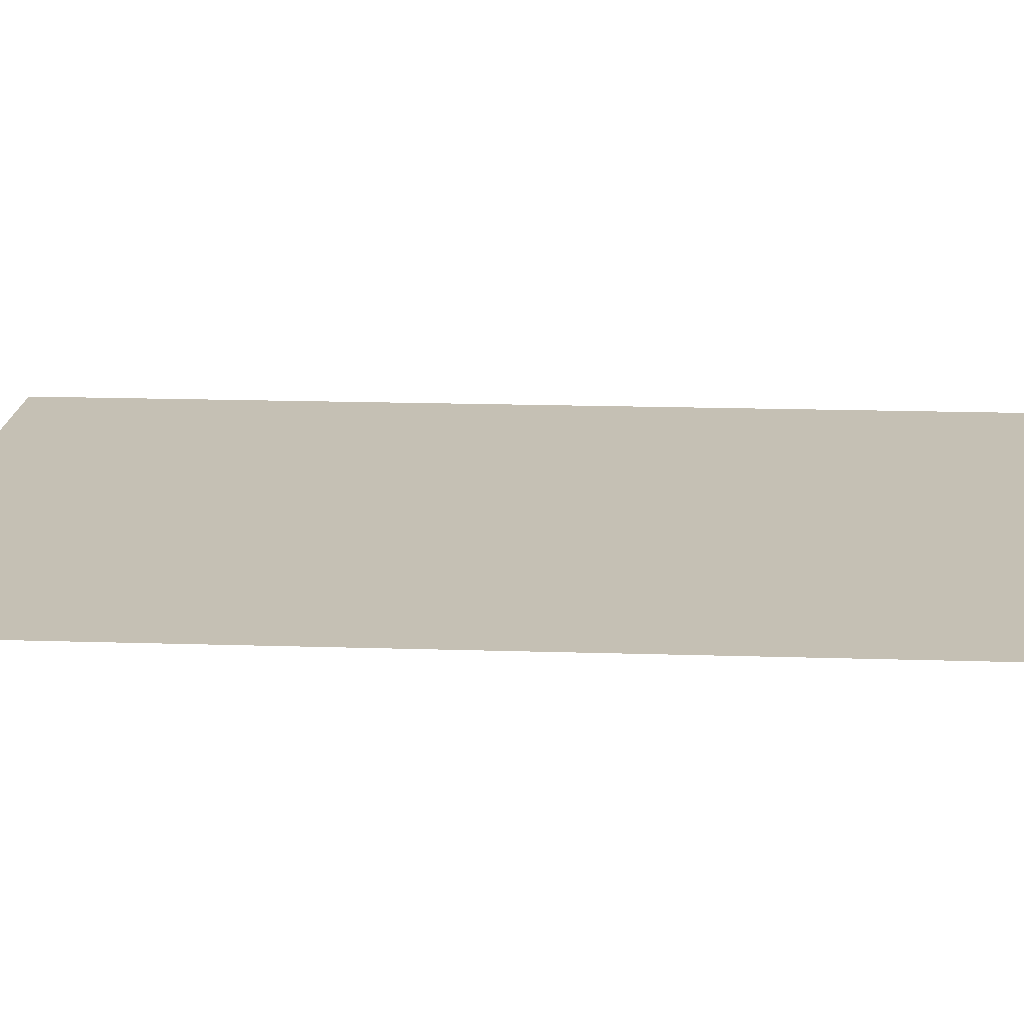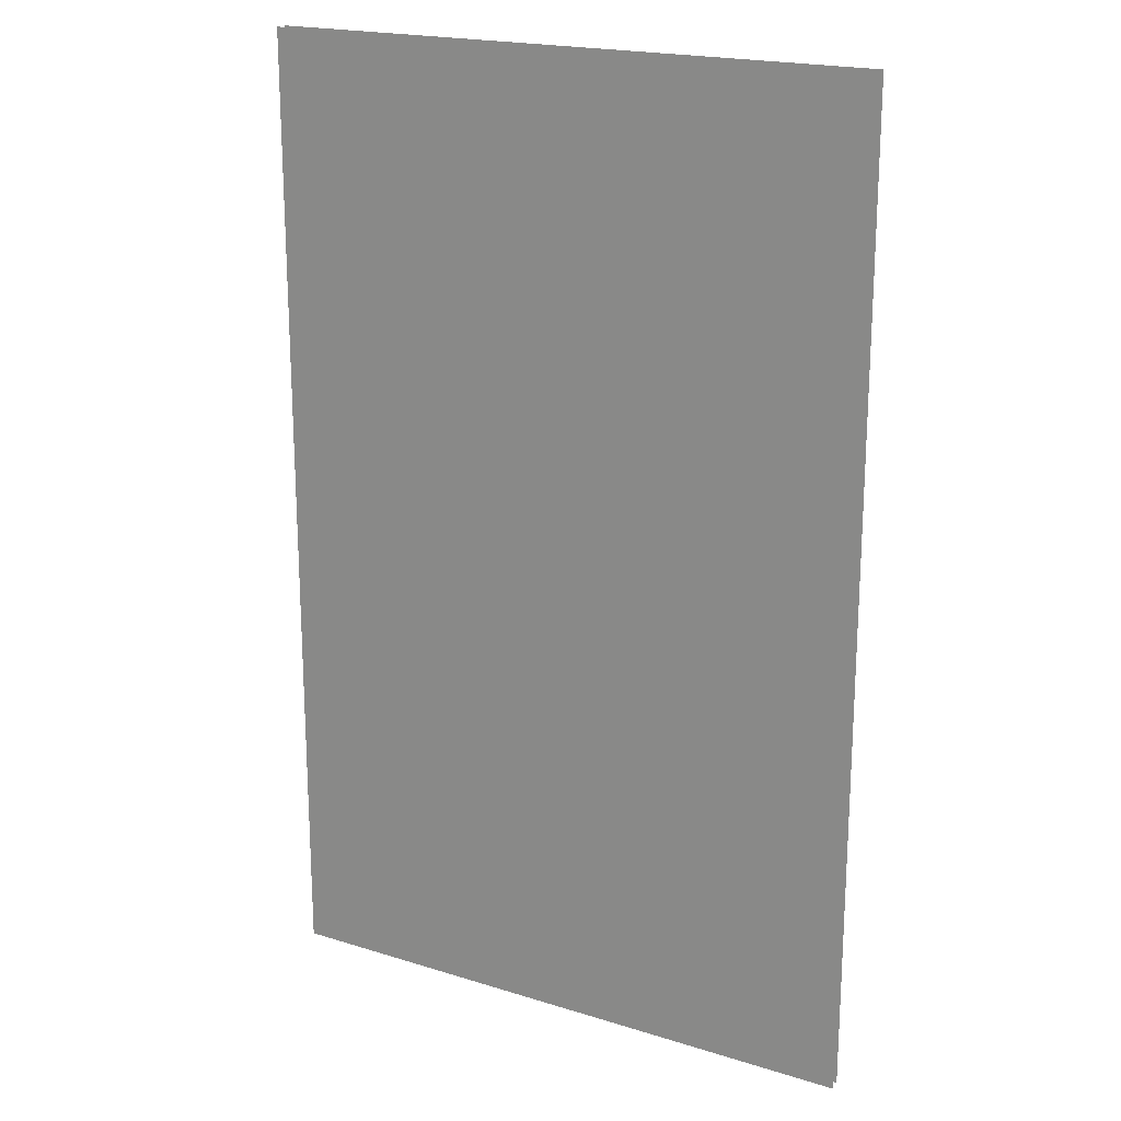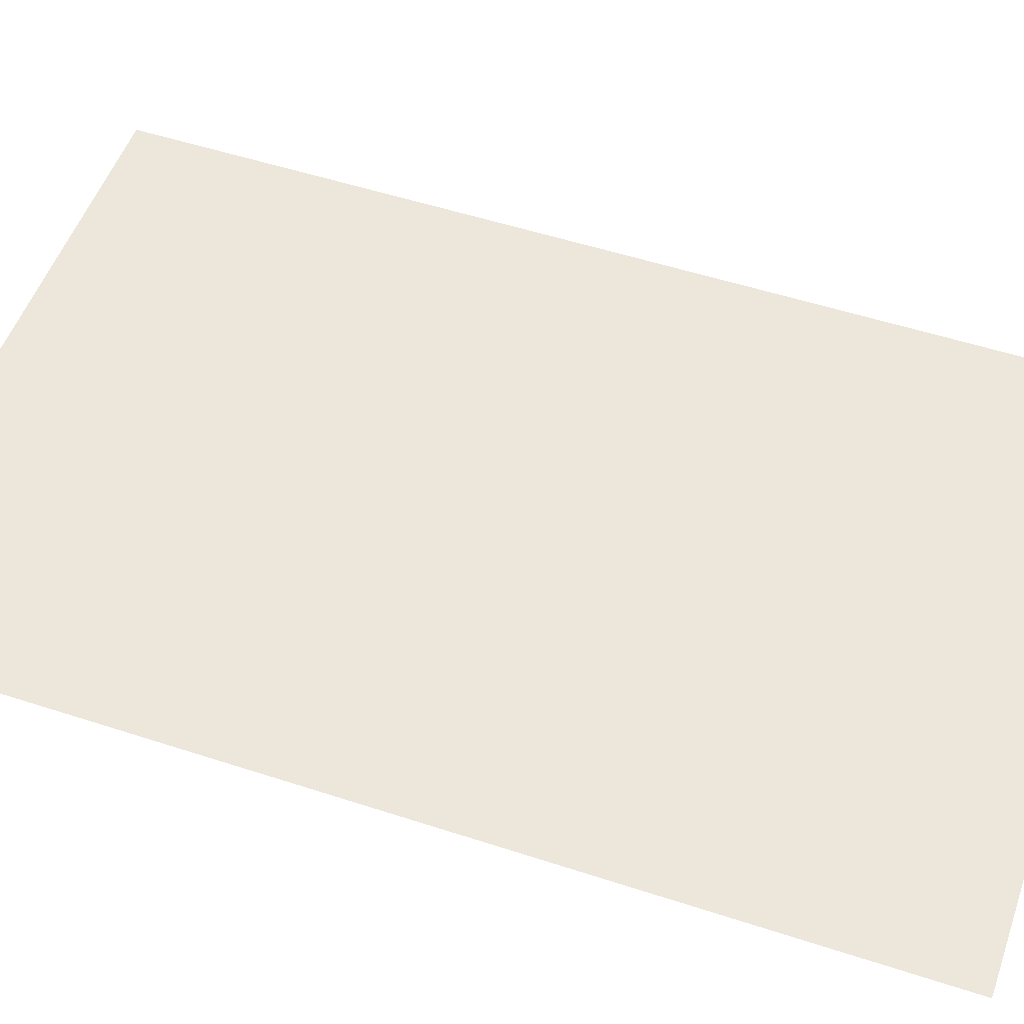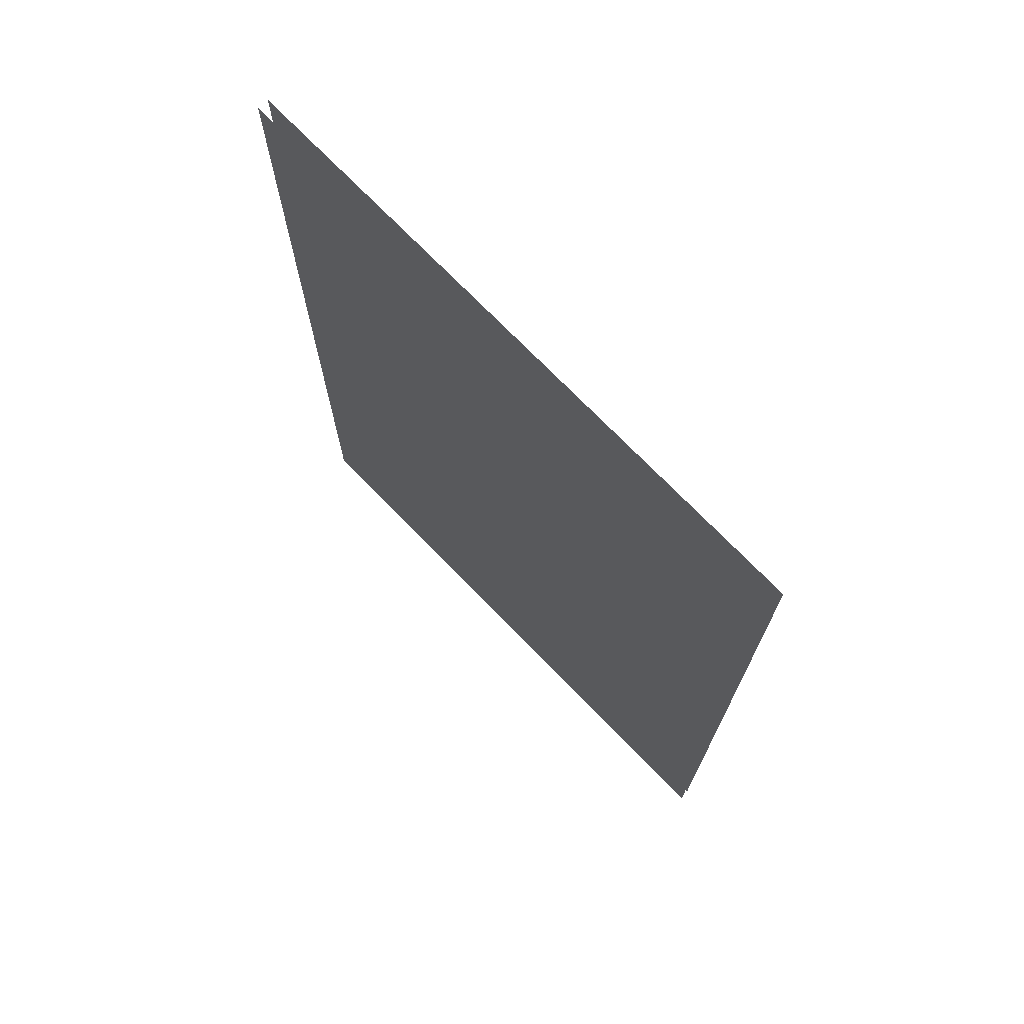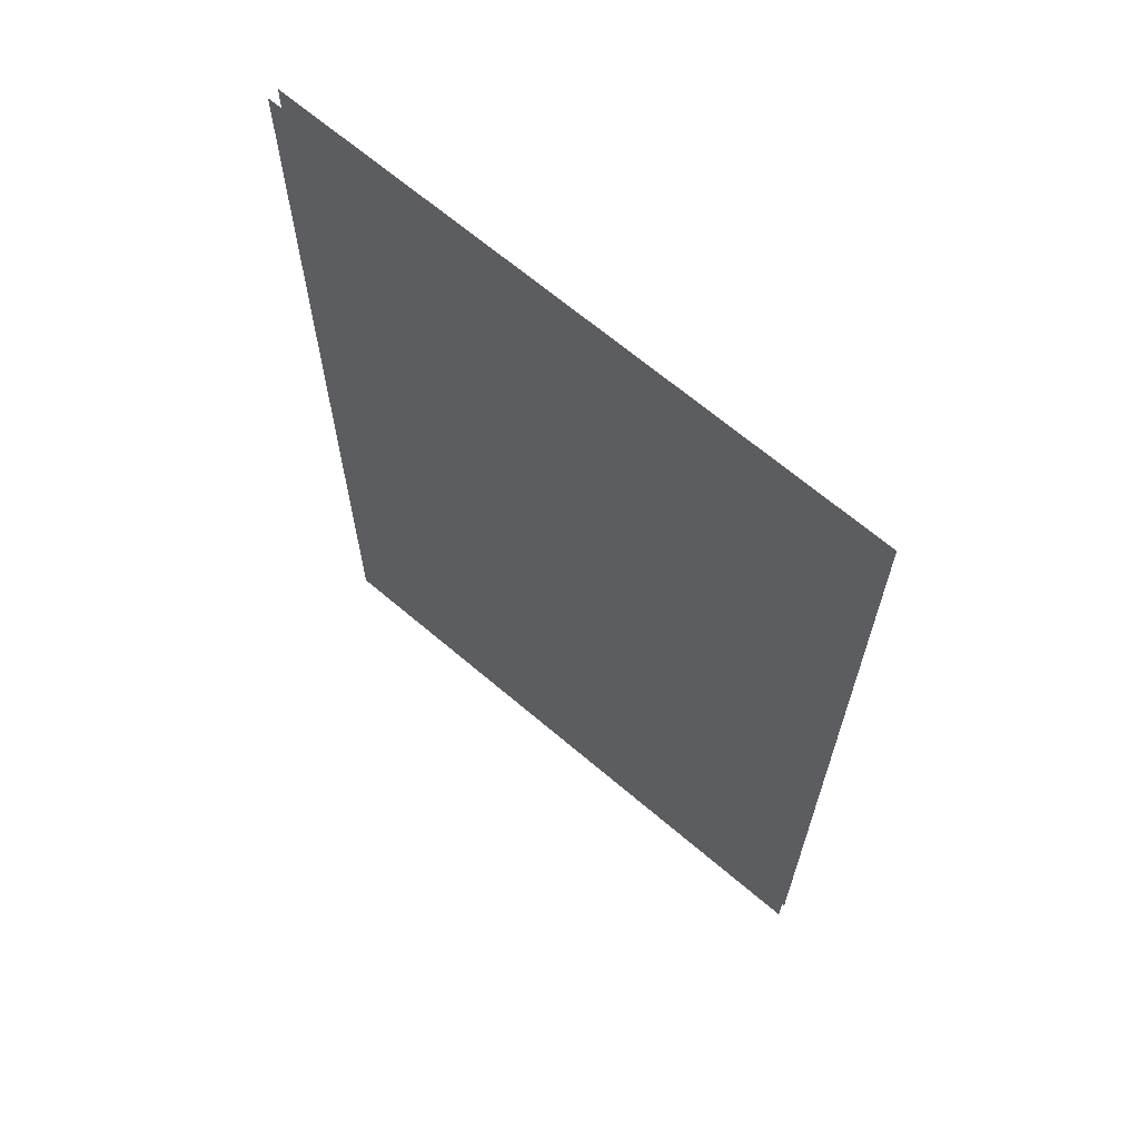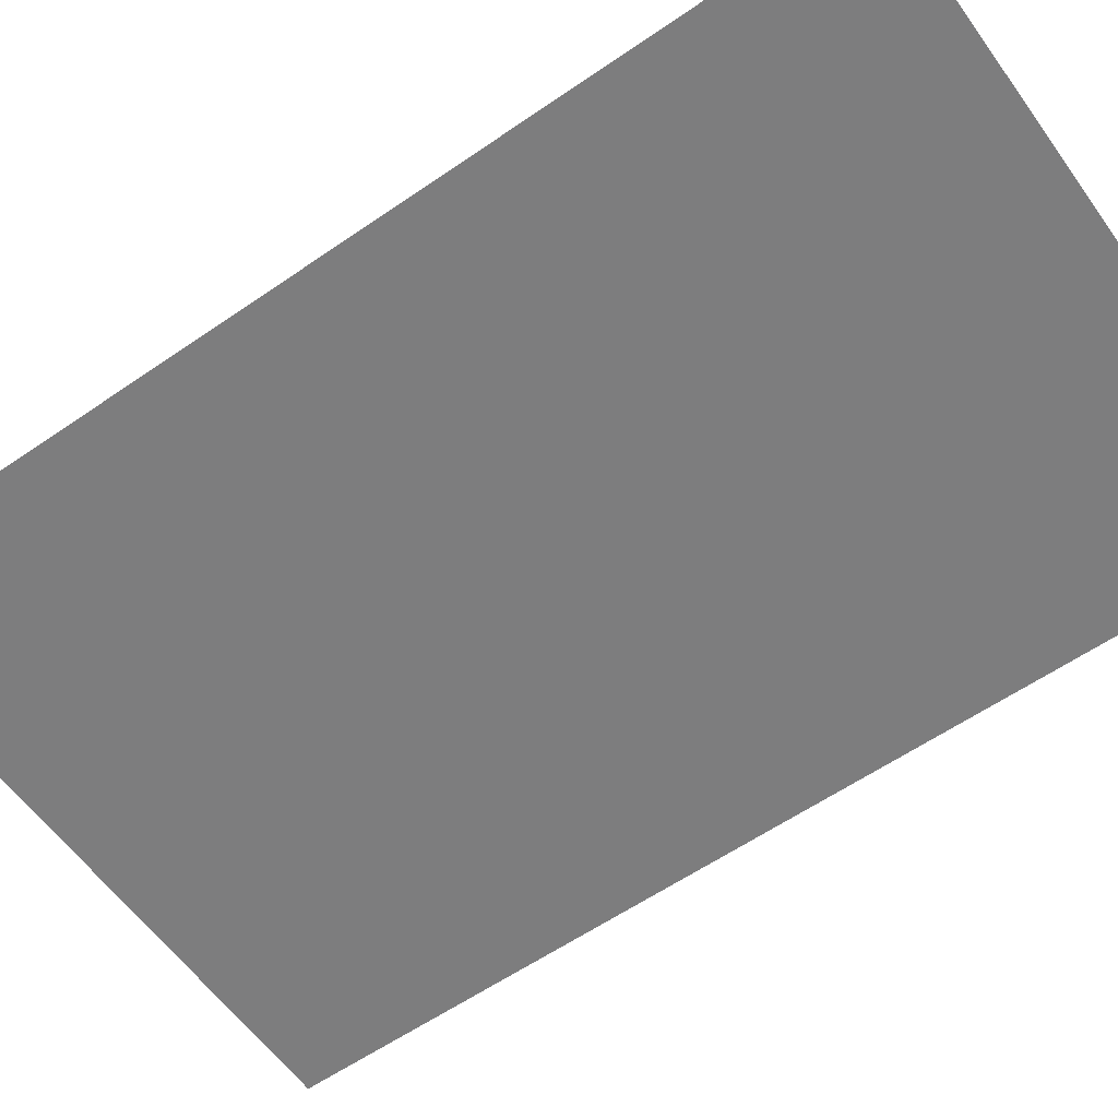
<metadata>
{"format":"obj","ext":"obj","renderer":"f3d","projection":"perspective","resolution":1024,"background":"white","views":[{"elev":18.4,"azim":93.4,"up":"+Z"},{"elev":19.7,"azim":30.0,"up":"+Y"},{"elev":52.6,"azim":109.4,"up":"+Z"},{"elev":73.2,"azim":45.8,"up":"+Y"},{"elev":66.7,"azim":40.5,"up":"+Y"},{"elev":-59.1,"azim":125.4,"up":"+Z"}]}
</metadata>
<code>
g tokyo_3018_bridge_glass_01
v 1.109 1.75 0.02044
v 1.109 -1.75 0.02044
v -1.109 -1.75 0.02044
v -1.109 1.75 0.02044
v 1.104 1.75 -0.02044
v -1.109 1.75 -0.02044
v -1.109 -1.75 -0.02044
v 1.104 -1.75 -0.02044
g tokyo_3018_bridge_glass_01_0
f 3 2 1
f 4 3 1
f 7 6 5
f 8 7 5

</code>
